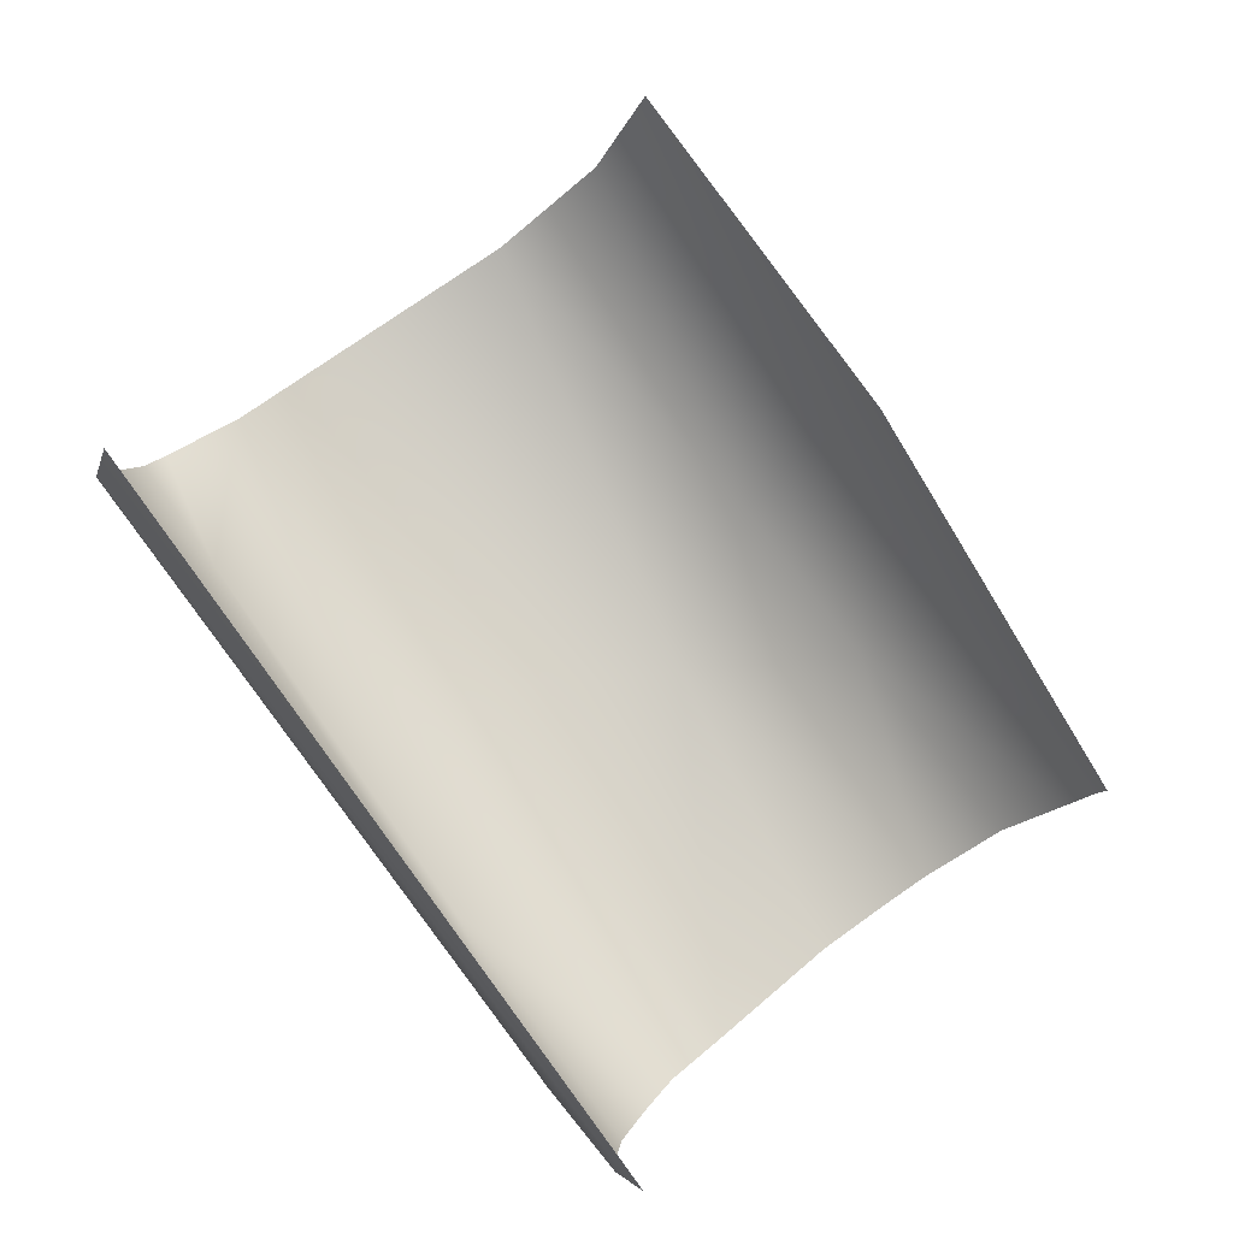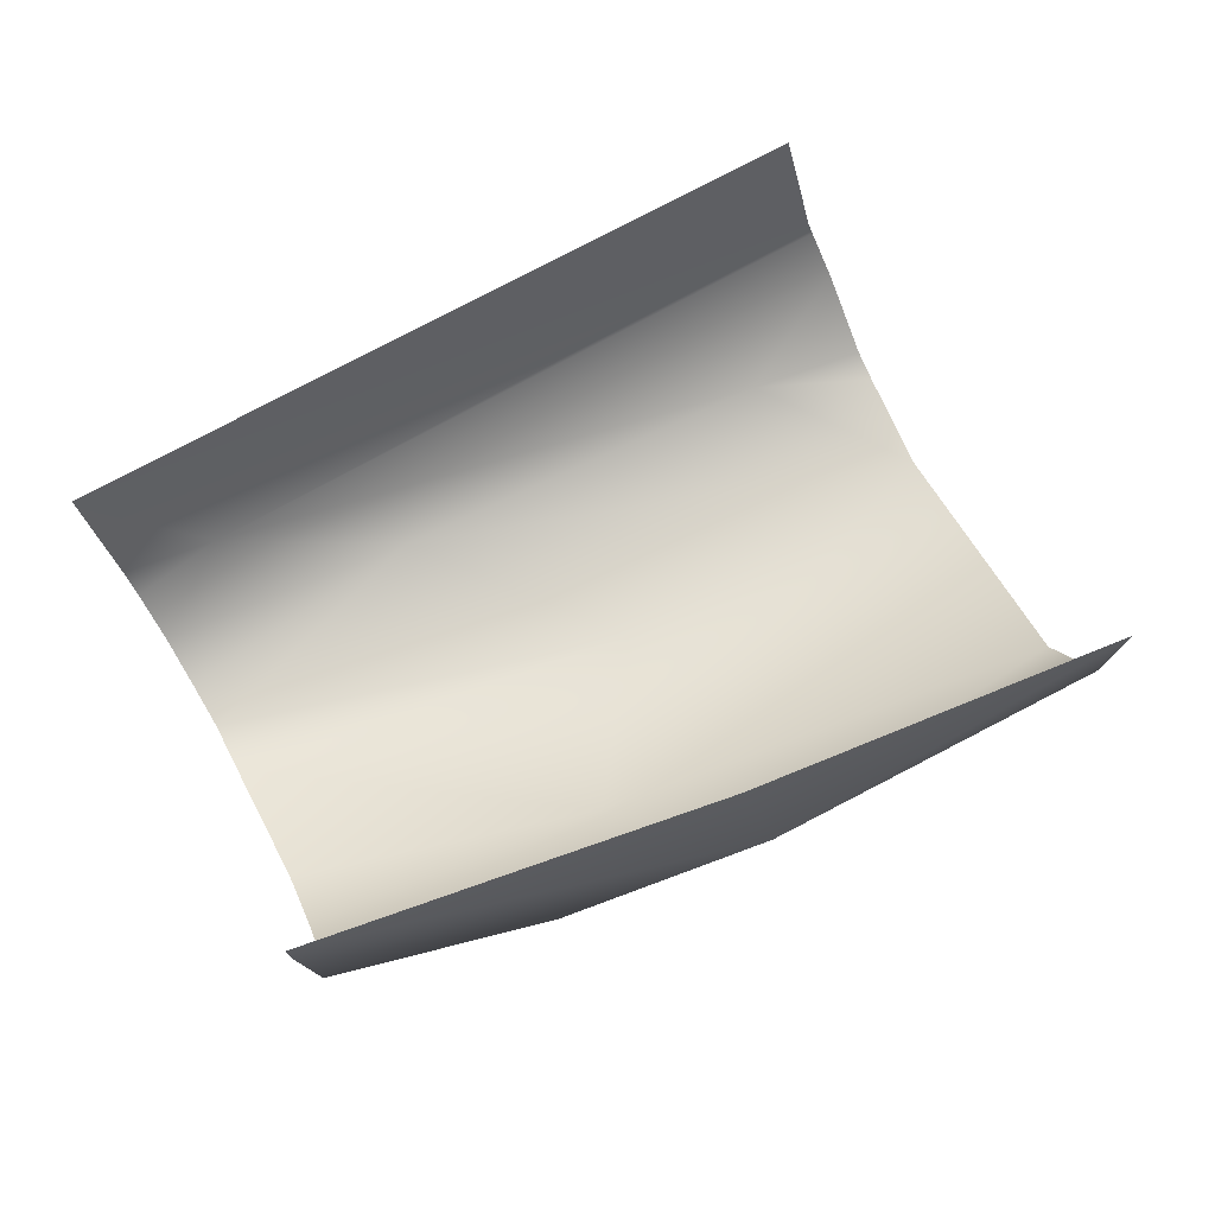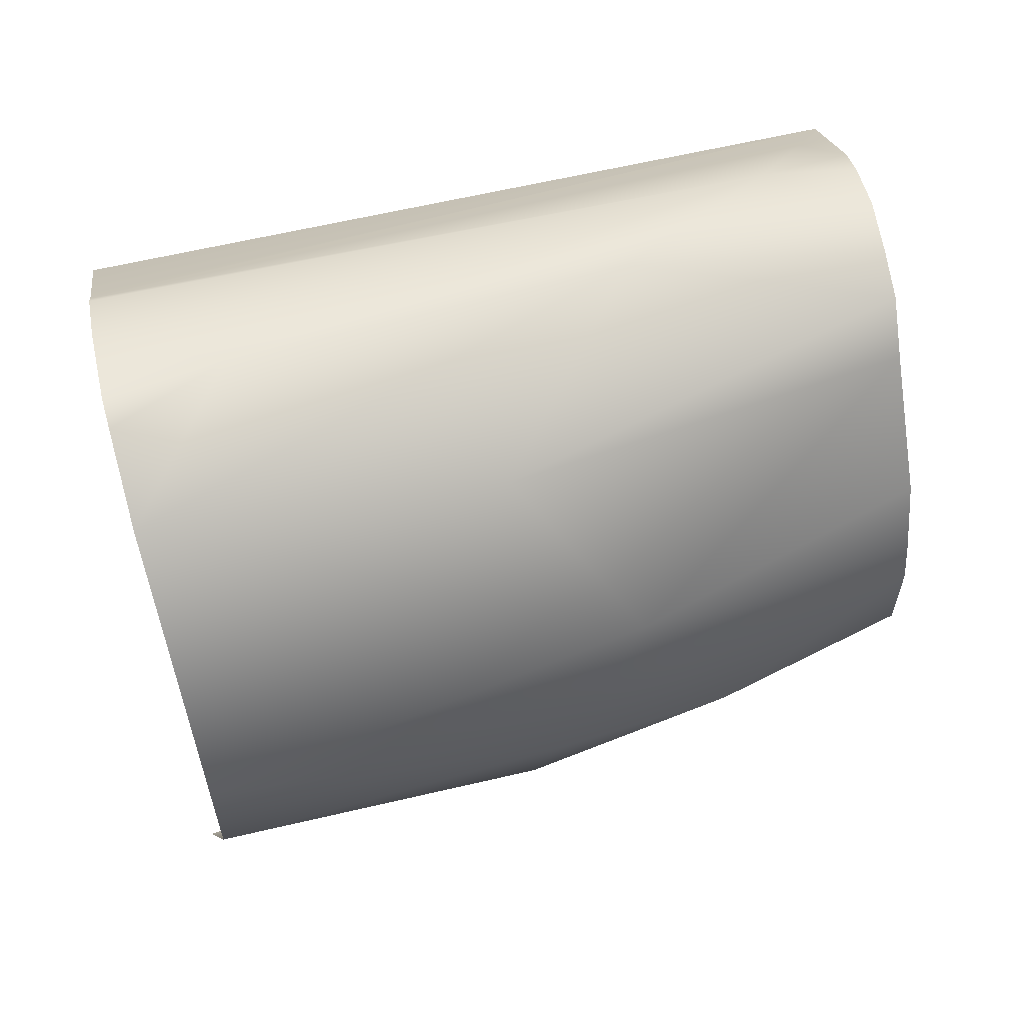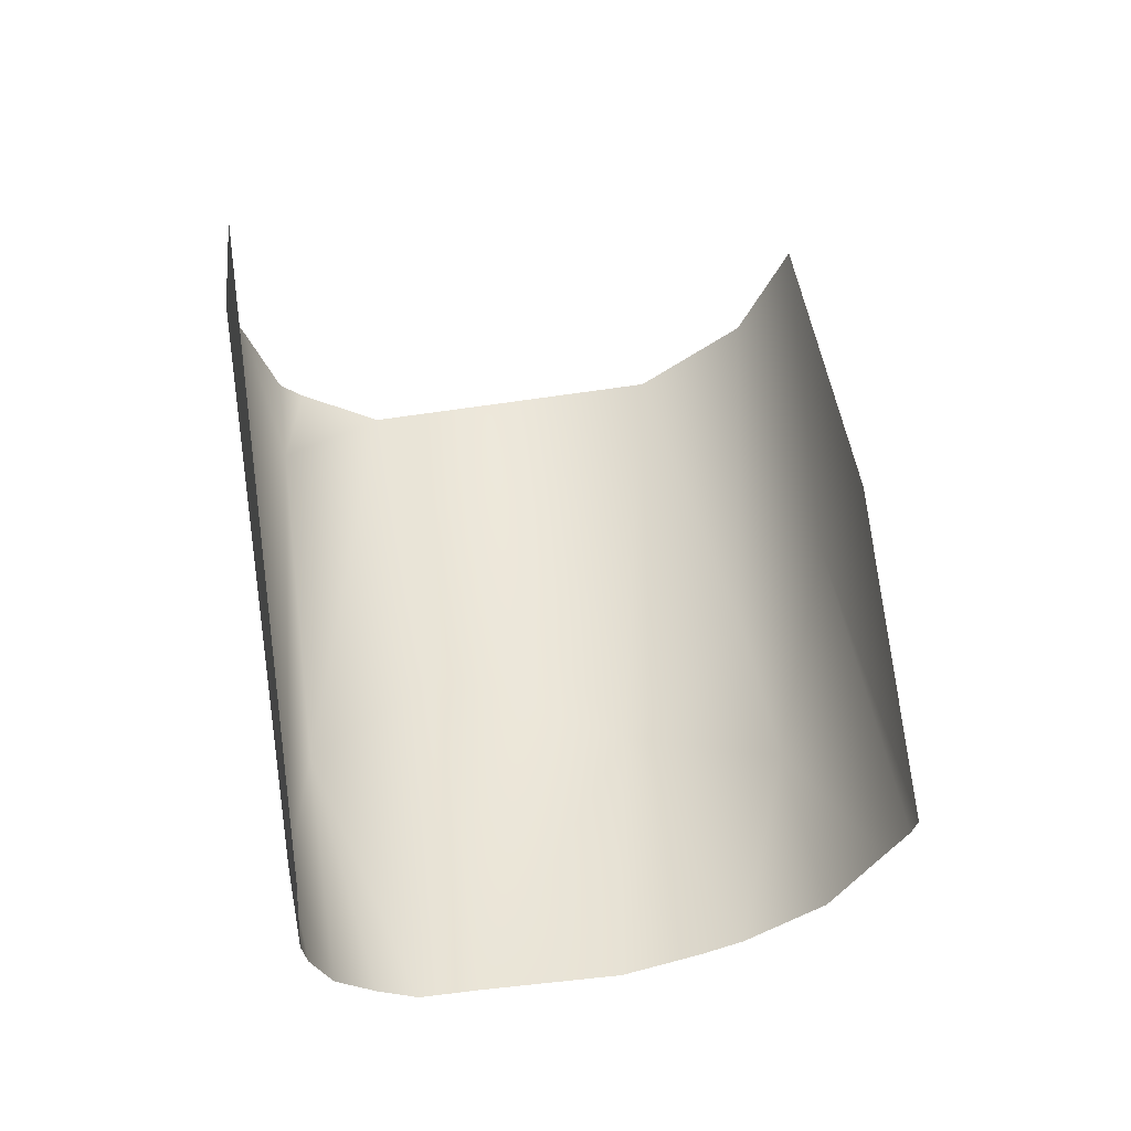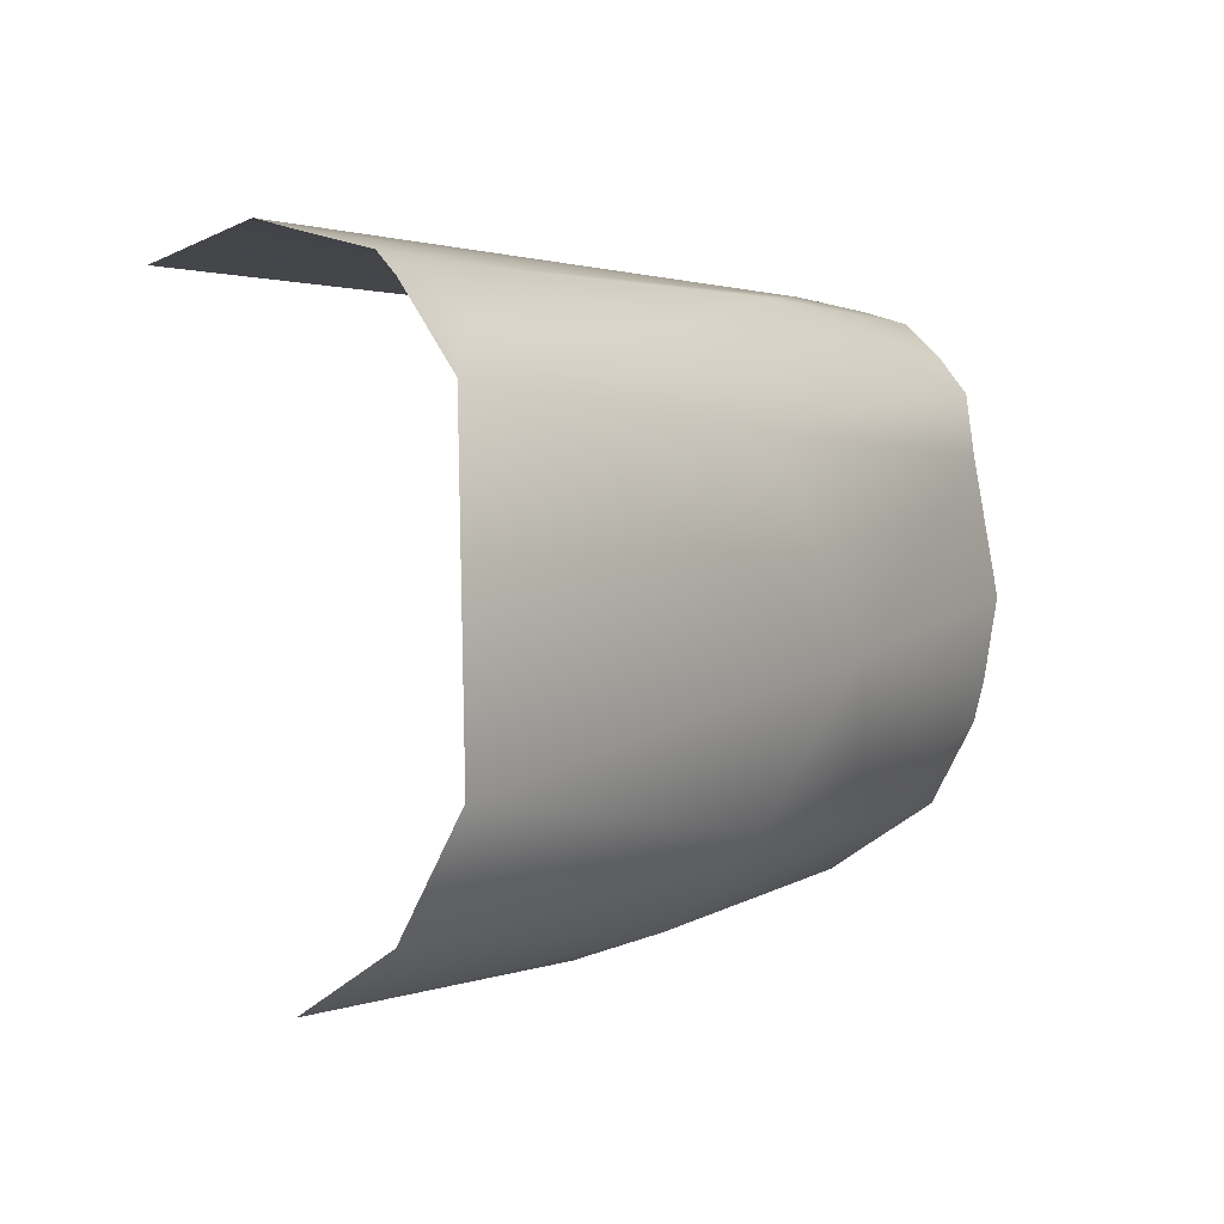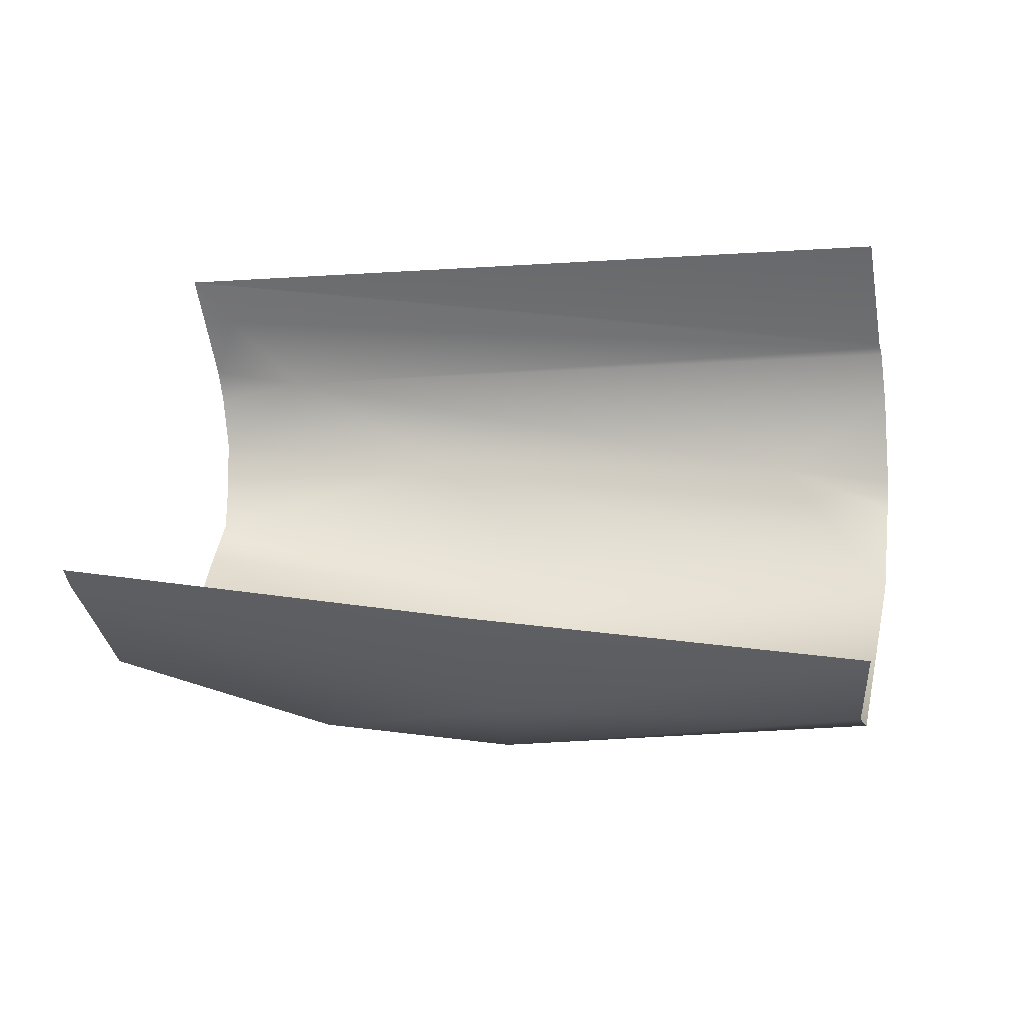
<metadata>
{"format":"obj","ext":"obj","renderer":"f3d","projection":"perspective","resolution":1024,"background":"white","views":[{"elev":72.3,"azim":43.5,"up":"+Y"},{"elev":46.2,"azim":147.8,"up":"+Y"},{"elev":20.9,"azim":-25.8,"up":"+Z"},{"elev":39.3,"azim":71.6,"up":"+Y"},{"elev":-11.6,"azim":-62.8,"up":"+Z"},{"elev":-57.7,"azim":172.3,"up":"+Z"}]}
</metadata>
<code>
v 96.1 -12.56 21.33
v 96.33 -7.877 17.3
v 95.2 -11.38 18.83
v 90.4 -7.084 16.21
v 95.51 -9.743 17.57
v 89.47 -10.06 18.65
v 96.5 -11 26.9
v 90.08 -8.74 17
v 93.84 -12.24 24.06
v 99.48 -10.19 27.91
v 98.17 -11.71 19.28
v 88.35 -10.54 23.59
v 90.24 -9.557 25.74
v 100.9 -9.111 28.07
v 88.3 -9.702 24.97
v 88.31 -9.378 25.38
v 88.6 -7.974 25.96
v 88.79 -7.209 26.29
v 88.85 -7.071 26.3
v 88.88 -6.992 26.3
v 89.48 -5.034 26.2
v 100.6 -12.59 26.28
v 100.7 -12.66 25.28
v 100.9 -10.77 27.99
v 100.7 -11.56 27.6
v 101.6 -8.57 28.16
v 101.6 -8.392 28.16
v 101.6 -8.392 28.16
v 102.5 -9.372 19.15
v 102.3 -9.964 19.41
v 100.6 -12.15 26.94
v 101.7 -11.41 20.01
v 102.6 -9.066 19.1
v 101.2 -12.55 21.82
v 100.9 -12.9 23.04
v 101.3 -12.31 21.18
v 101.1 -10.25 28.11
v 101.4 -9.194 28.14
f 13 7 10
f 13 12 7
f 3 1 6
f 26 14 38
f 2 5 4
f 31 25 7
f 8 5 3
f 15 13 16
f 36 11 32
f 32 11 30
f 23 1 35
f 12 9 7
f 16 13 17
f 5 11 3
f 5 8 4
f 3 11 1
f 37 10 24
f 12 6 1
f 12 1 9
f 3 6 8
f 35 1 34
f 12 13 15
f 17 10 18
f 10 14 19
f 19 18 10
f 9 1 23
f 10 7 25
f 27 14 26
f 20 19 27
f 30 5 29
f 21 20 28
f 1 11 36
f 14 10 37
f 5 2 33
f 7 9 22
f 33 29 5
f 30 11 5
f 36 34 1
f 23 22 9
f 22 31 7
f 25 24 10
f 37 38 14
f 27 19 14
f 27 28 20
f 17 13 10

</code>
